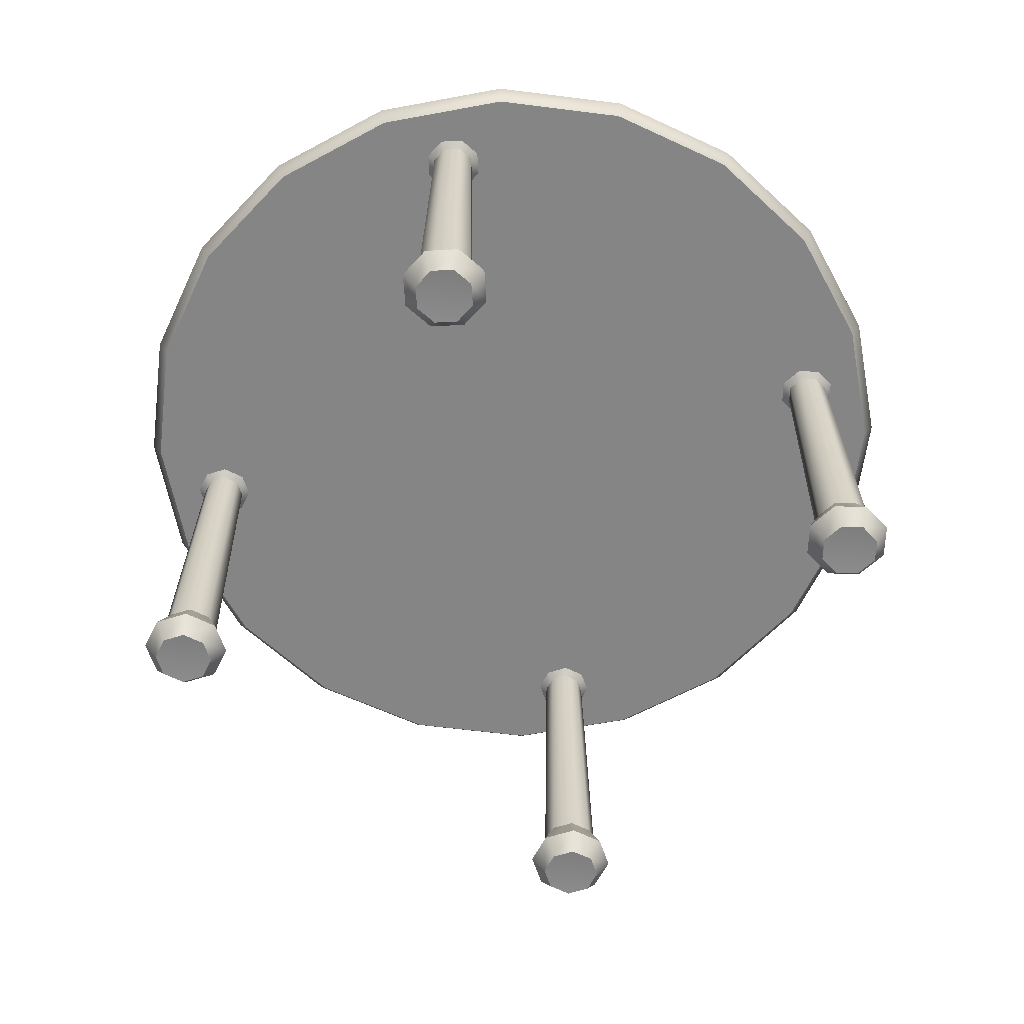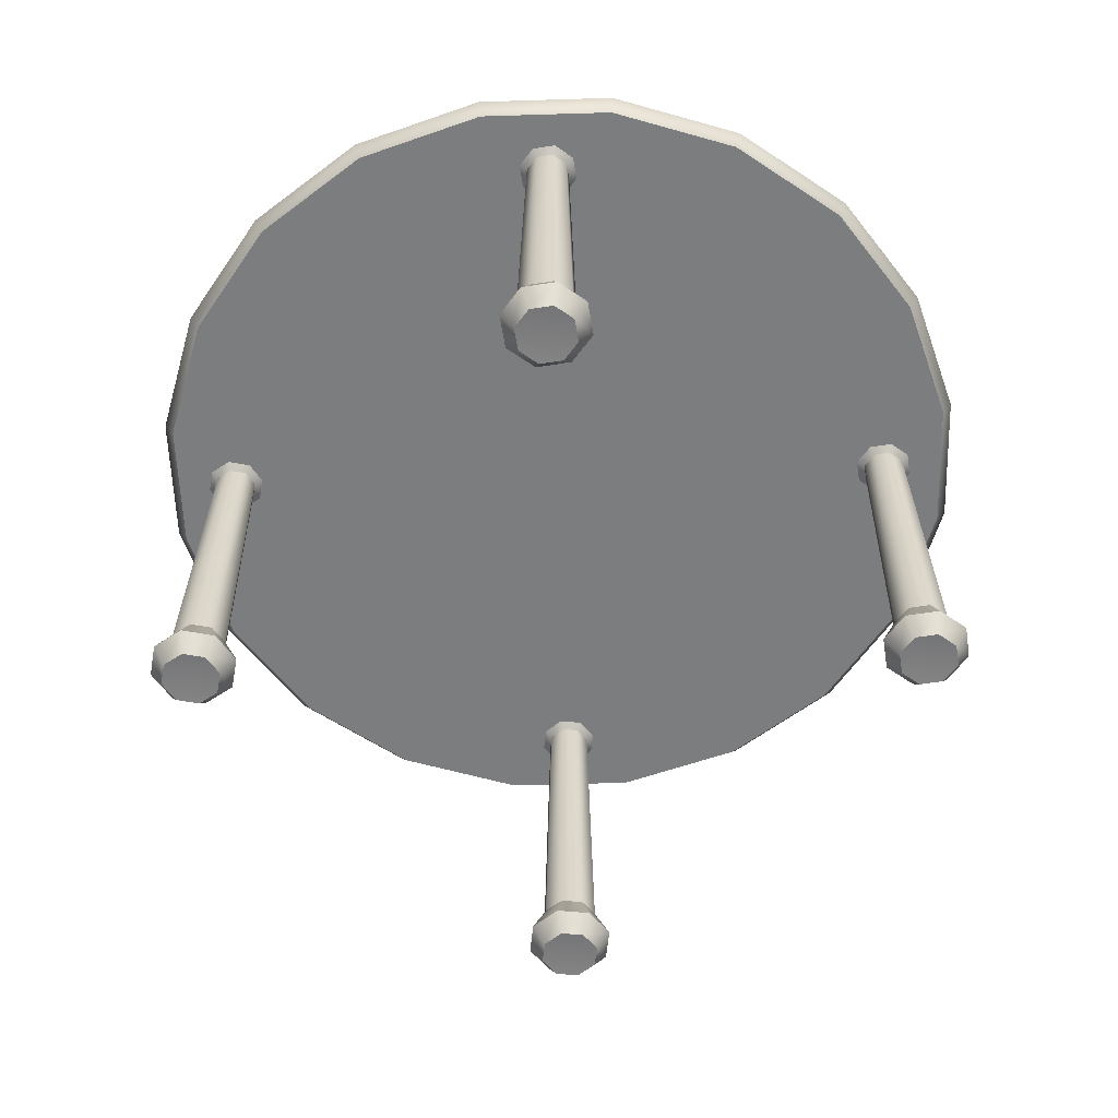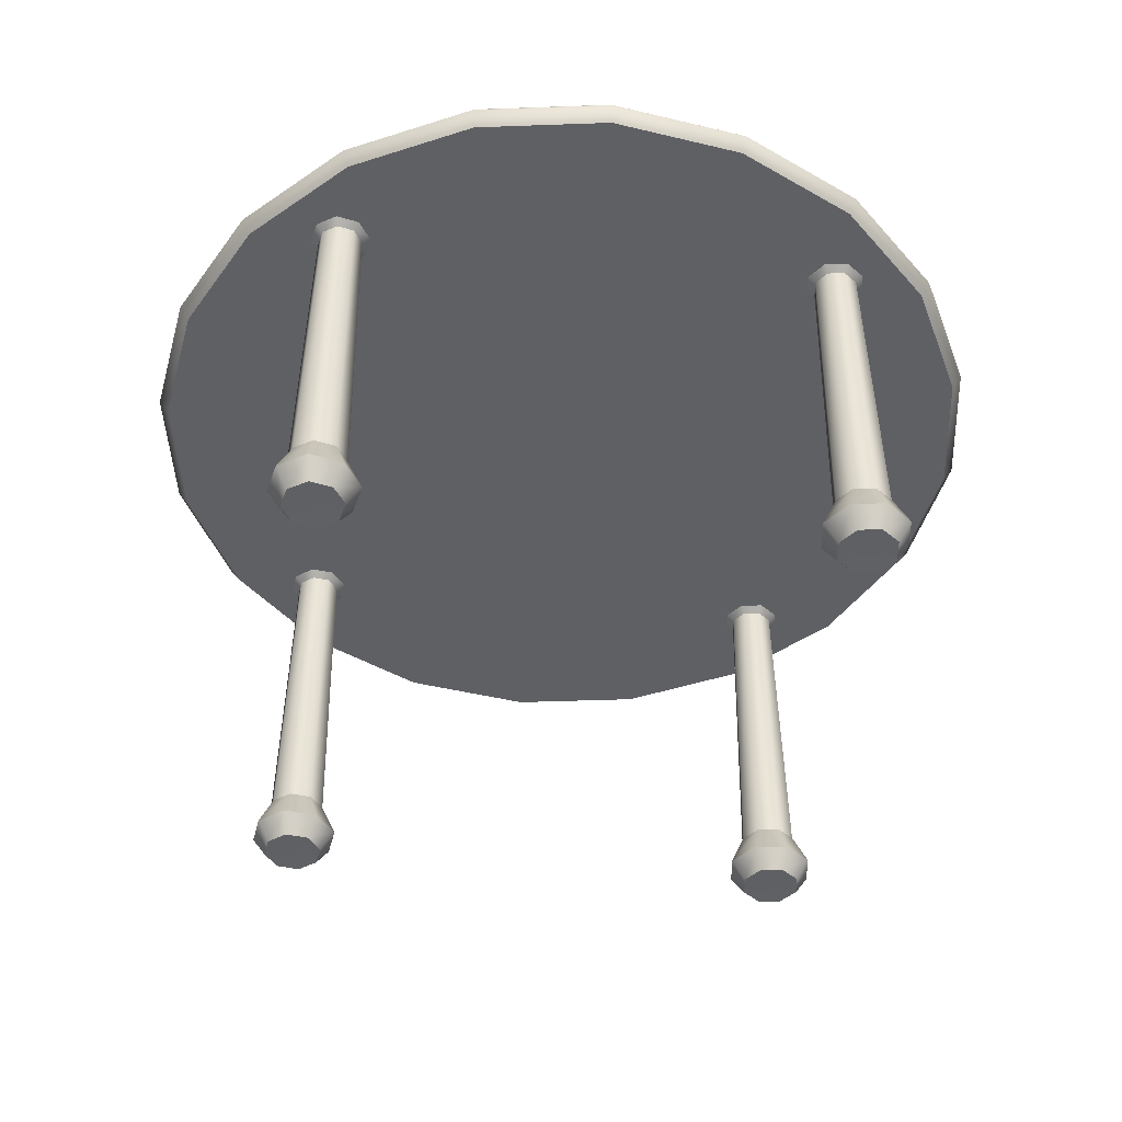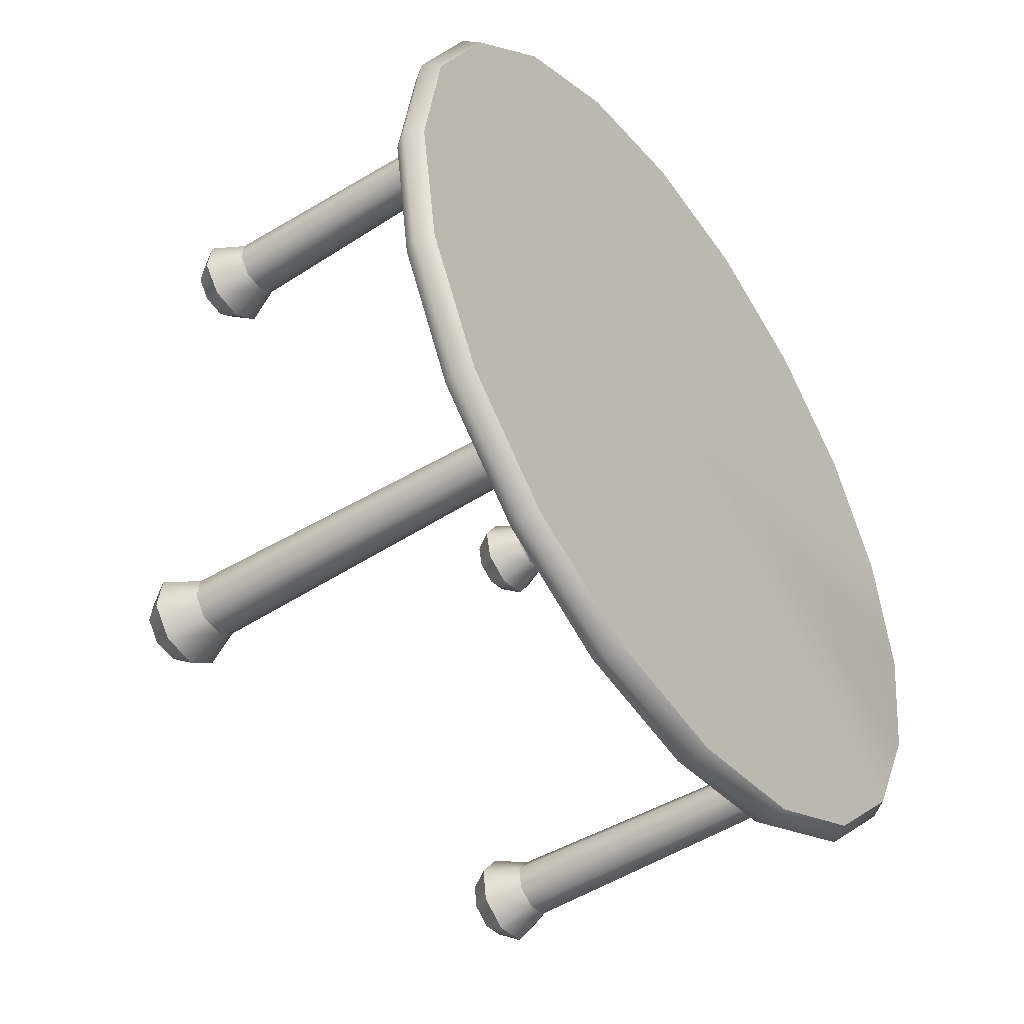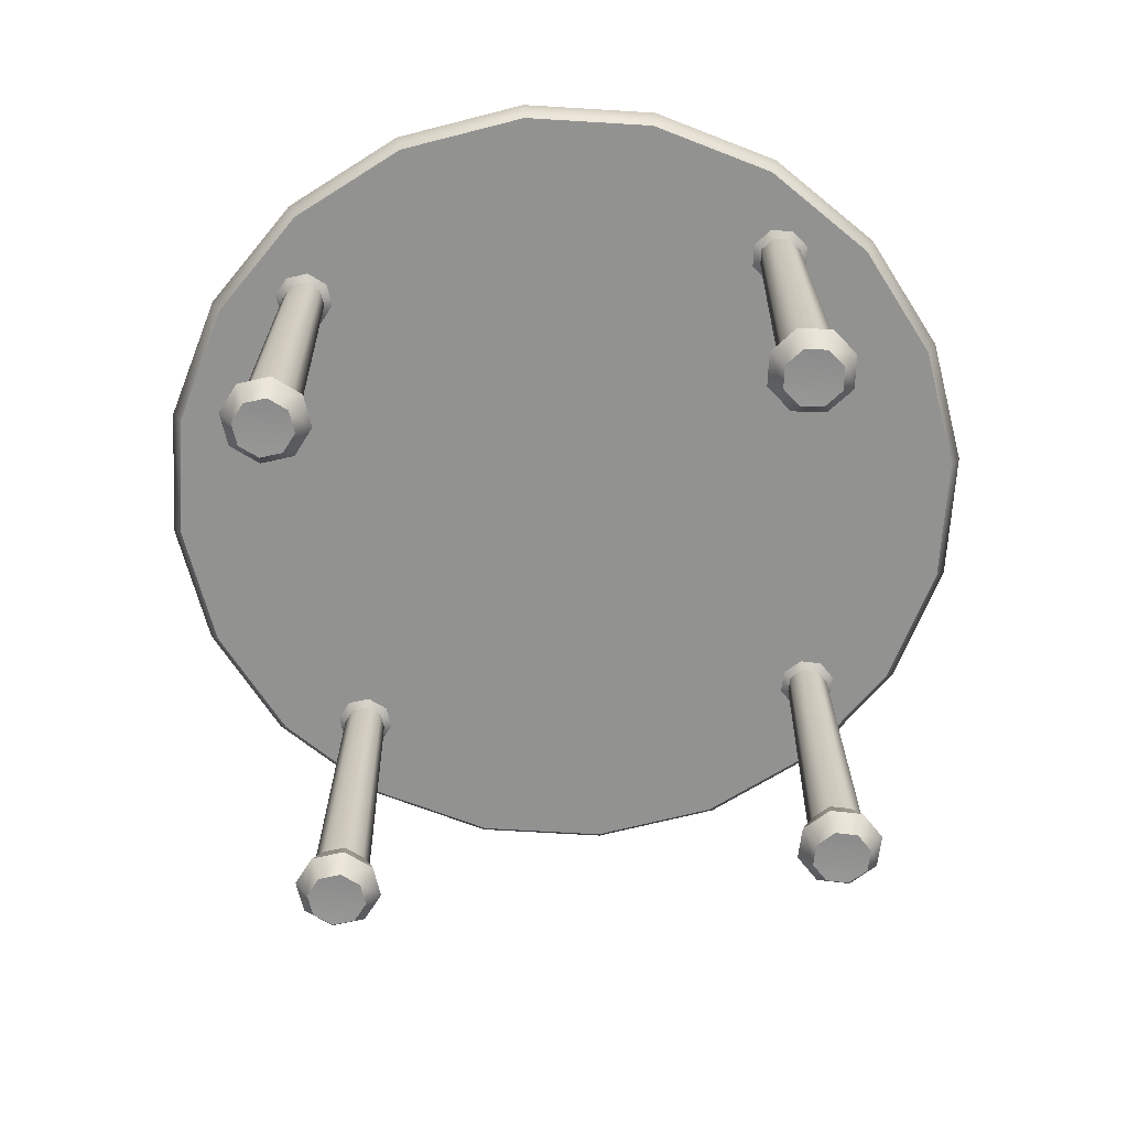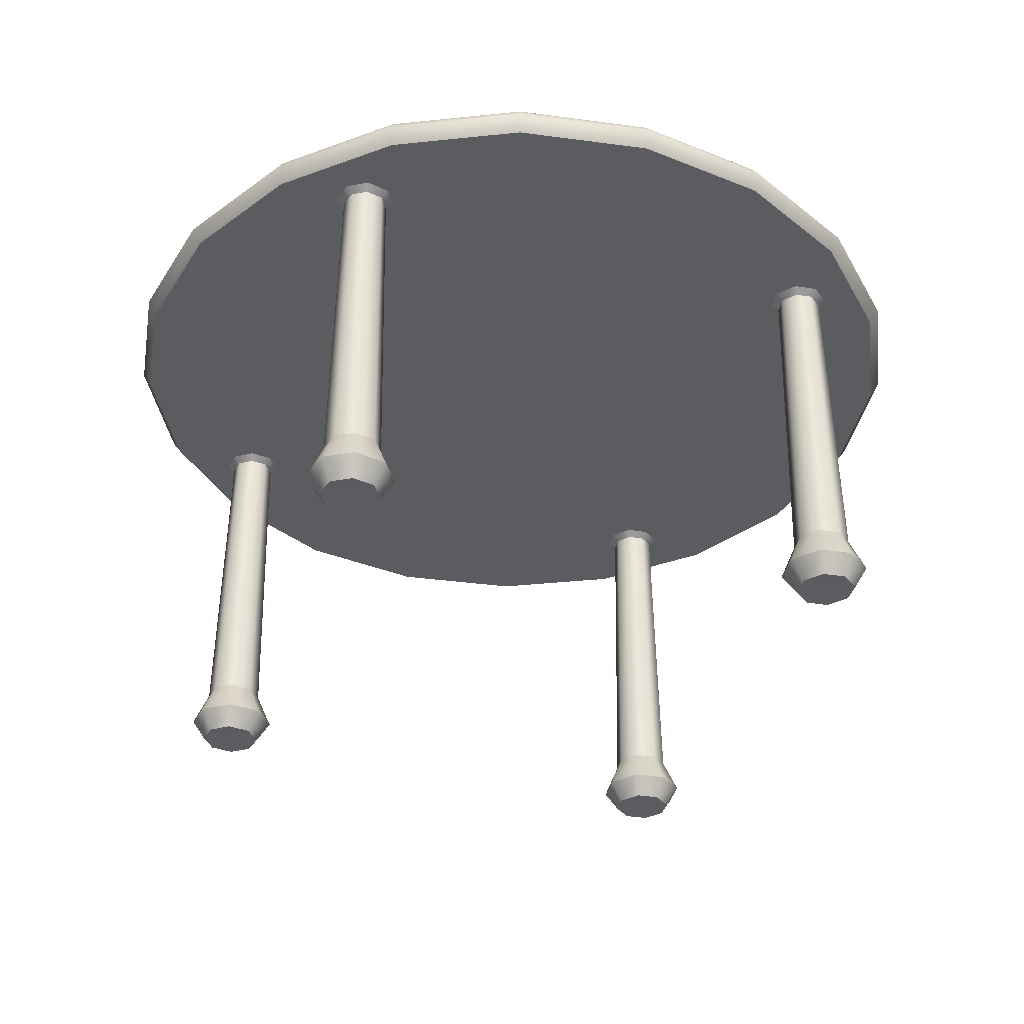
<metadata>
{"format":"obj","ext":"obj","renderer":"f3d","projection":"perspective","resolution":1024,"background":"white","views":[{"elev":-61.7,"azim":-124.3,"up":"+Y"},{"elev":-59.0,"azim":46.8,"up":"+Y"},{"elev":-44.7,"azim":-6.6,"up":"+Y"},{"elev":-46.8,"azim":125.5,"up":"+Z"},{"elev":-66.2,"azim":-174.5,"up":"+Y"},{"elev":-35.1,"azim":-19.1,"up":"+Y"}]}
</metadata>
<code>
g default
v 3.091 -0.01534 3.34
v 3.305 -0.01534 3.176
v 3.34 -0.01534 2.909
v 3.176 -0.01534 2.695
v 2.909 -0.01534 2.66
v 2.695 -0.01534 2.824
v 2.66 -0.01534 3.091
v 2.824 -0.01534 3.305
v 3.104 4.572 3.386
v 3.346 4.572 3.2
v 3.386 4.572 2.896
v 3.2 4.572 2.654
v 2.896 4.572 2.614
v 2.654 4.572 2.8
v 2.614 4.572 3.104
v 2.8 4.572 3.346
v 3 0 3
v 2.501 0.231 3.134
v 2.553 0.231 2.742
v 2.866 0.231 2.501
v 3.258 0.231 2.553
v 3.499 0.231 2.866
v 3.447 0.231 3.258
v 3.134 0.231 3.499
v 2.742 0.231 3.447
v 2.745 4.473 3.068
v 2.771 4.473 2.868
v 2.932 4.473 2.745
v 3.132 4.473 2.771
v 3.255 4.473 2.932
v 3.229 4.473 3.132
v 3.068 4.473 3.255
v 2.868 4.473 3.229
v 3.167 0.642 2.711
v 3.323 0.642 2.914
v 3.289 0.642 3.167
v 3.086 0.642 3.323
v 2.833 0.642 3.289
v 2.677 0.642 3.086
v 2.711 0.642 2.833
v 2.914 0.642 2.677
v 4.8 4.542 -1.56
v 4.083 4.542 -2.967
v 2.967 4.542 -4.083
v 1.56 4.542 -4.8
v -0 4.542 -5.047
v -1.56 4.542 -4.8
v -2.967 4.542 -4.083
v -4.083 4.542 -2.967
v -4.8 4.542 -1.56
v -5.047 4.542 -0
v -4.8 4.542 1.56
v -4.083 4.542 2.967
v -2.967 4.542 4.083
v -1.56 4.542 4.8
v -0 4.542 5.047
v 1.56 4.542 4.8
v 2.967 4.542 4.083
v 4.083 4.542 2.967
v 4.8 4.542 1.56
v 5.047 4.542 -0
v 4.8 4.898 -1.56
v 4.083 4.898 -2.967
v 2.967 4.898 -4.083
v 1.56 4.898 -4.8
v -0 4.898 -5.047
v -1.56 4.898 -4.8
v -2.967 4.898 -4.083
v -4.083 4.898 -2.967
v -4.8 4.898 -1.56
v -5.047 4.898 -0
v -4.8 4.898 1.56
v -4.083 4.898 2.967
v -2.967 4.898 4.083
v -1.56 4.898 4.8
v -0 4.898 5.047
v 1.56 4.898 4.8
v 2.967 4.898 4.083
v 4.083 4.898 2.967
v 4.8 4.898 1.56
v 5.047 4.898 -0
v 0 4.541 0
v 0 4.899 0
v 4.916 4.714 -1.597
v 5.169 4.714 0
v 4.916 4.714 1.597
v 4.182 4.714 3.038
v 3.038 4.714 4.182
v 1.597 4.714 4.916
v -0 4.714 5.169
v -1.597 4.714 4.916
v -3.038 4.714 4.182
v -4.182 4.714 3.038
v -4.916 4.714 1.597
v -5.169 4.714 0
v -4.916 4.714 -1.597
v -4.182 4.714 -3.038
v -3.038 4.714 -4.182
v -1.597 4.714 -4.916
v 0 4.714 -5.169
v 1.597 4.714 -4.916
v 3.038 4.714 -4.182
v 4.182 4.714 -3.038
v 2.695 -0.01534 -3.176
v 2.66 -0.01534 -2.909
v 2.824 -0.01534 -2.695
v 3.091 -0.01534 -2.66
v 3.305 -0.01534 -2.824
v 3.34 -0.01534 -3.091
v 3.176 -0.01534 -3.305
v 2.909 -0.01534 -3.34
v 2.654 4.572 -3.2
v 2.614 4.572 -2.896
v 2.8 4.572 -2.654
v 3.104 4.572 -2.614
v 3.346 4.572 -2.8
v 3.386 4.572 -3.104
v 3.2 4.572 -3.346
v 2.896 4.572 -3.386
v 3 0 -3
v 3.258 0.231 -3.447
v 3.499 0.231 -3.134
v 3.447 0.231 -2.742
v 3.134 0.231 -2.501
v 2.742 0.231 -2.553
v 2.501 0.231 -2.866
v 2.553 0.231 -3.258
v 2.866 0.231 -3.499
v 3.132 4.473 -3.229
v 3.255 4.473 -3.068
v 3.229 4.473 -2.868
v 3.068 4.473 -2.745
v 2.868 4.473 -2.771
v 2.745 4.473 -2.932
v 2.771 4.473 -3.132
v 2.932 4.473 -3.255
v 3.086 0.642 -2.677
v 2.833 0.642 -2.711
v 2.677 0.642 -2.914
v 2.711 0.642 -3.167
v 2.914 0.642 -3.323
v 3.167 0.642 -3.289
v 3.323 0.642 -3.086
v 3.289 0.642 -2.833
v -3.305 -0.01534 -2.824
v -3.091 -0.01534 -2.66
v -2.824 -0.01534 -2.695
v -2.66 -0.01534 -2.909
v -2.695 -0.01534 -3.176
v -2.909 -0.01534 -3.34
v -3.176 -0.01534 -3.305
v -3.34 -0.01534 -3.091
v -3.346 4.572 -2.8
v -3.104 4.572 -2.614
v -2.8 4.572 -2.654
v -2.614 4.572 -2.896
v -2.654 4.572 -3.2
v -2.896 4.572 -3.386
v -3.2 4.572 -3.346
v -3.386 4.572 -3.104
v -3 0 -3
v -3.258 0.231 -3.447
v -2.866 0.231 -3.499
v -2.553 0.231 -3.258
v -2.501 0.231 -2.866
v -2.742 0.231 -2.553
v -3.134 0.231 -2.501
v -3.447 0.231 -2.742
v -3.499 0.231 -3.134
v -3.132 4.473 -3.229
v -2.932 4.473 -3.255
v -2.771 4.473 -3.132
v -2.745 4.473 -2.932
v -2.868 4.473 -2.771
v -3.068 4.473 -2.745
v -3.229 4.473 -2.868
v -3.255 4.473 -3.068
v -2.677 0.642 -2.914
v -2.833 0.642 -2.711
v -3.086 0.642 -2.677
v -3.289 0.642 -2.833
v -3.323 0.642 -3.086
v -3.167 0.642 -3.289
v -2.914 0.642 -3.323
v -2.711 0.642 -3.167
v -3.288 -0.01534 3.202
v -3.061 -0.01534 3.346
v -2.798 -0.01534 3.288
v -2.654 -0.01534 3.061
v -2.712 -0.01534 2.798
v -2.939 -0.01534 2.654
v -3.202 -0.01534 2.712
v -3.346 -0.01534 2.939
v -3.328 4.572 3.229
v -3.069 4.572 3.394
v -2.771 4.572 3.328
v -2.606 4.572 3.069
v -2.672 4.572 2.771
v -2.931 4.572 2.606
v -3.229 4.572 2.672
v -3.394 4.572 2.931
v -3 0 3
v -3.296 0.231 2.577
v -2.91 0.231 2.491
v -2.577 0.231 2.704
v -2.491 0.231 3.09
v -2.704 0.231 3.423
v -3.09 0.231 3.509
v -3.423 0.231 3.296
v -3.509 0.231 2.91
v -3.151 4.473 2.784
v -2.954 4.473 2.74
v -2.784 4.473 2.849
v -2.74 4.473 3.046
v -2.849 4.473 3.216
v -3.046 4.473 3.26
v -3.216 4.473 3.151
v -3.26 4.473 2.954
v -2.671 0.642 3.058
v -2.808 0.642 3.274
v -3.058 0.642 3.329
v -3.274 0.642 3.192
v -3.329 0.642 2.942
v -3.192 0.642 2.726
v -2.942 0.642 2.671
v -2.726 0.642 2.808
g table
f 1 2 23 24
f 2 3 22 23
f 3 4 21 22
f 4 5 20 21
f 5 6 19 20
f 6 7 18 19
f 7 8 25 18
f 8 1 24 25
f 2 1 17
f 3 2 17
f 4 3 17
f 5 4 17
f 6 5 17
f 7 6 17
f 8 7 17
f 1 8 17
f 19 18 39 40
f 20 19 40 41
f 21 20 41 34
f 22 21 34 35
f 23 22 35 36
f 24 23 36 37
f 25 24 37 38
f 18 25 38 39
f 27 26 15 14
f 28 27 14 13
f 29 28 13 12
f 30 29 12 11
f 31 30 11 10
f 32 31 10 9
f 33 32 9 16
f 26 33 16 15
f 35 34 29 30
f 36 35 30 31
f 37 36 31 32
f 38 37 32 33
f 39 38 33 26
f 40 39 26 27
f 41 40 27 28
f 34 41 28 29
f 42 43 103 84
f 43 44 102 103
f 44 45 101 102
f 45 46 100 101
f 46 47 99 100
f 47 48 98 99
f 48 49 97 98
f 49 50 96 97
f 50 51 95 96
f 51 52 94 95
f 52 53 93 94
f 53 54 92 93
f 54 55 91 92
f 55 56 90 91
f 56 57 89 90
f 57 58 88 89
f 58 59 87 88
f 59 60 86 87
f 60 61 85 86
f 61 42 84 85
f 43 42 82
f 44 43 82
f 45 44 82
f 46 45 82
f 47 46 82
f 48 47 82
f 49 48 82
f 50 49 82
f 51 50 82
f 52 51 82
f 53 52 82
f 54 53 82
f 55 54 82
f 56 55 82
f 57 56 82
f 58 57 82
f 59 58 82
f 60 59 82
f 61 60 82
f 42 61 82
f 62 63 83
f 63 64 83
f 64 65 83
f 65 66 83
f 66 67 83
f 67 68 83
f 68 69 83
f 69 70 83
f 70 71 83
f 71 72 83
f 72 73 83
f 73 74 83
f 74 75 83
f 75 76 83
f 76 77 83
f 77 78 83
f 78 79 83
f 79 80 83
f 80 81 83
f 81 62 83
f 85 84 62 81
f 86 85 81 80
f 87 86 80 79
f 88 87 79 78
f 89 88 78 77
f 90 89 77 76
f 91 90 76 75
f 92 91 75 74
f 93 92 74 73
f 94 93 73 72
f 95 94 72 71
f 96 95 71 70
f 97 96 70 69
f 98 97 69 68
f 99 98 68 67
f 100 99 67 66
f 101 100 66 65
f 102 101 65 64
f 103 102 64 63
f 84 103 63 62
f 104 105 126 127
f 105 106 125 126
f 106 107 124 125
f 107 108 123 124
f 108 109 122 123
f 109 110 121 122
f 110 111 128 121
f 111 104 127 128
f 105 104 120
f 106 105 120
f 107 106 120
f 108 107 120
f 109 108 120
f 110 109 120
f 111 110 120
f 104 111 120
f 122 121 142 143
f 123 122 143 144
f 124 123 144 137
f 125 124 137 138
f 126 125 138 139
f 127 126 139 140
f 128 127 140 141
f 121 128 141 142
f 130 129 118 117
f 131 130 117 116
f 132 131 116 115
f 133 132 115 114
f 134 133 114 113
f 135 134 113 112
f 136 135 112 119
f 129 136 119 118
f 138 137 132 133
f 139 138 133 134
f 140 139 134 135
f 141 140 135 136
f 142 141 136 129
f 143 142 129 130
f 144 143 130 131
f 137 144 131 132
f 145 146 167 168
f 146 147 166 167
f 147 148 165 166
f 148 149 164 165
f 149 150 163 164
f 150 151 162 163
f 151 152 169 162
f 152 145 168 169
f 146 145 161
f 147 146 161
f 148 147 161
f 149 148 161
f 150 149 161
f 151 150 161
f 152 151 161
f 145 152 161
f 163 162 183 184
f 164 163 184 185
f 165 164 185 178
f 166 165 178 179
f 167 166 179 180
f 168 167 180 181
f 169 168 181 182
f 162 169 182 183
f 171 170 159 158
f 172 171 158 157
f 173 172 157 156
f 174 173 156 155
f 175 174 155 154
f 176 175 154 153
f 177 176 153 160
f 170 177 160 159
f 179 178 173 174
f 180 179 174 175
f 181 180 175 176
f 182 181 176 177
f 183 182 177 170
f 184 183 170 171
f 185 184 171 172
f 178 185 172 173
f 186 187 208 209
f 187 188 207 208
f 188 189 206 207
f 189 190 205 206
f 190 191 204 205
f 191 192 203 204
f 192 193 210 203
f 193 186 209 210
f 187 186 202
f 188 187 202
f 189 188 202
f 190 189 202
f 191 190 202
f 192 191 202
f 193 192 202
f 186 193 202
f 204 203 224 225
f 205 204 225 226
f 206 205 226 219
f 207 206 219 220
f 208 207 220 221
f 209 208 221 222
f 210 209 222 223
f 203 210 223 224
f 212 211 200 199
f 213 212 199 198
f 214 213 198 197
f 215 214 197 196
f 216 215 196 195
f 217 216 195 194
f 218 217 194 201
f 211 218 201 200
f 220 219 214 215
f 221 220 215 216
f 222 221 216 217
f 223 222 217 218
f 224 223 218 211
f 225 224 211 212
f 226 225 212 213
f 219 226 213 214

</code>
